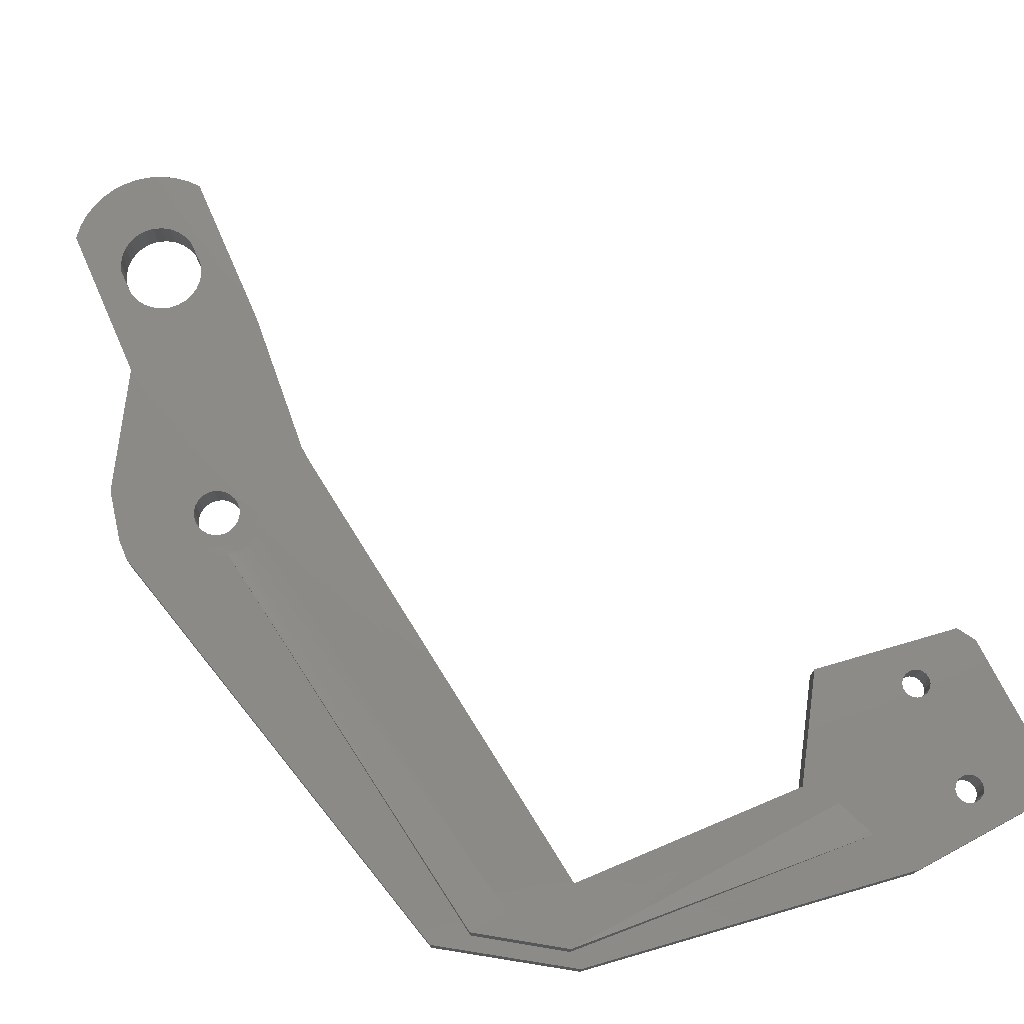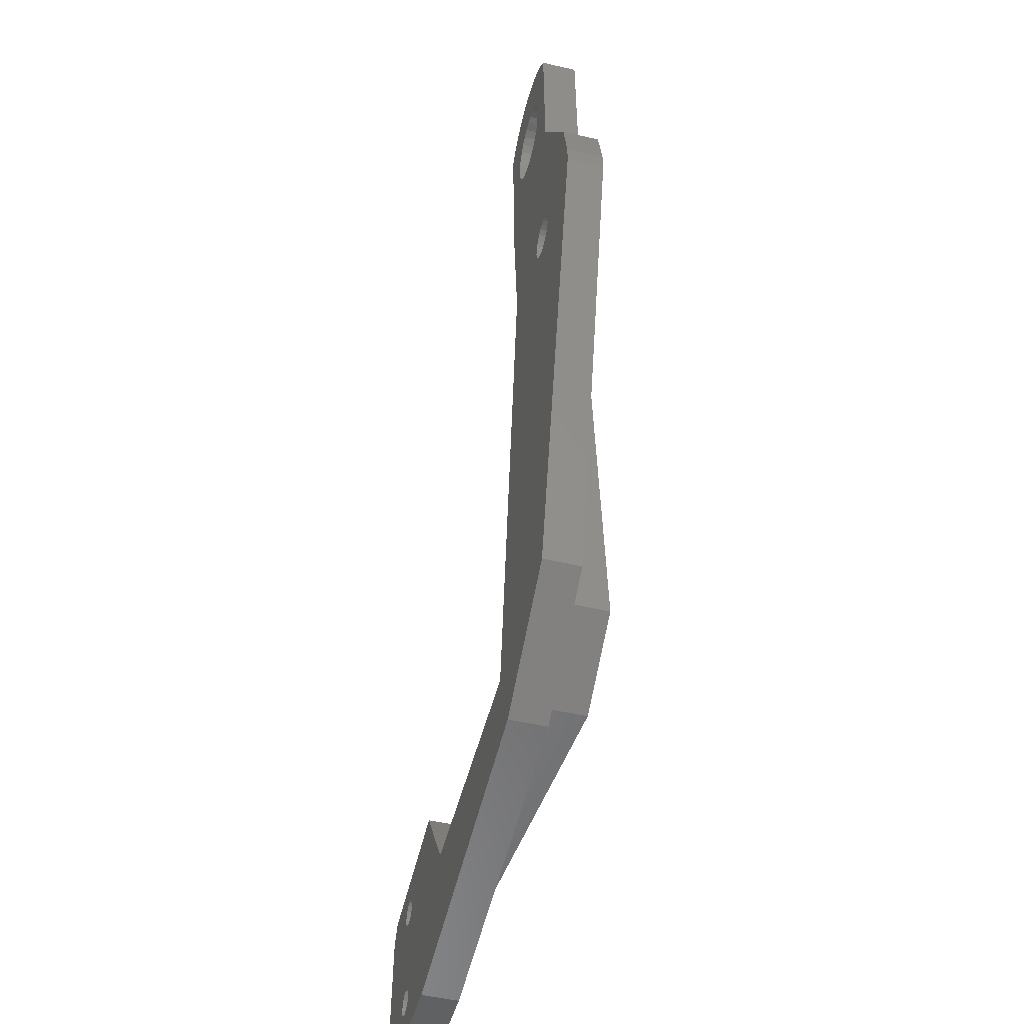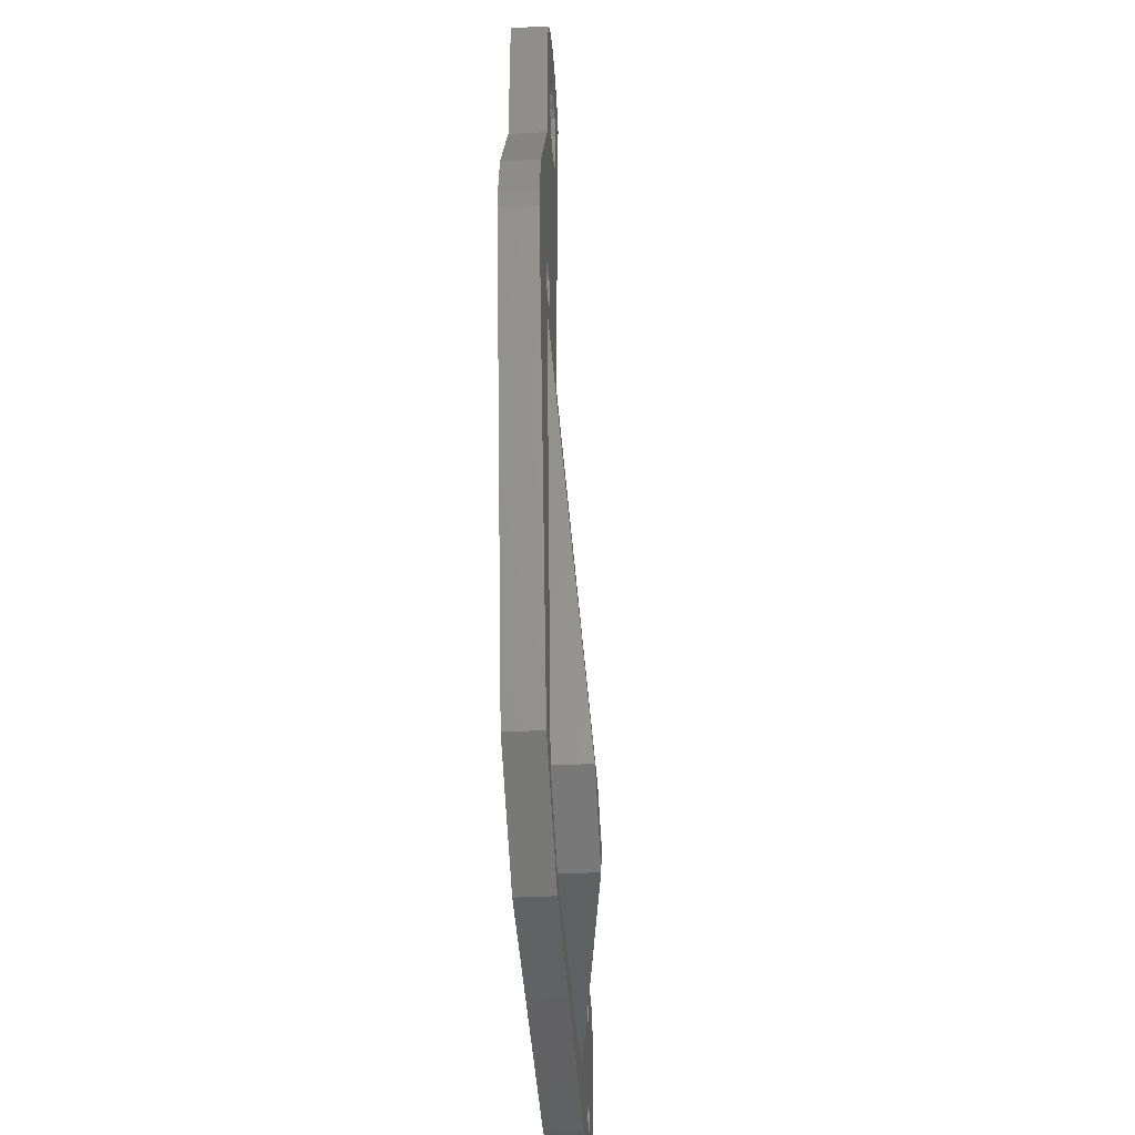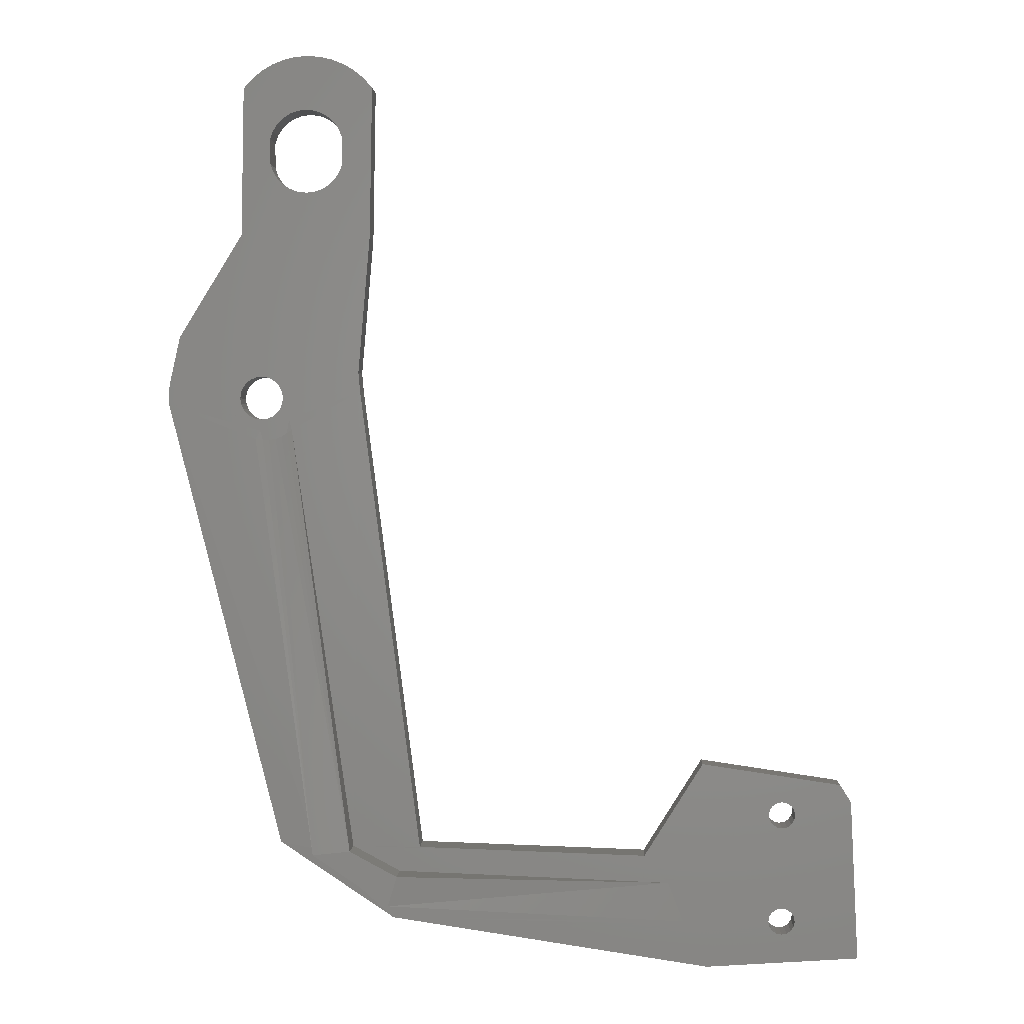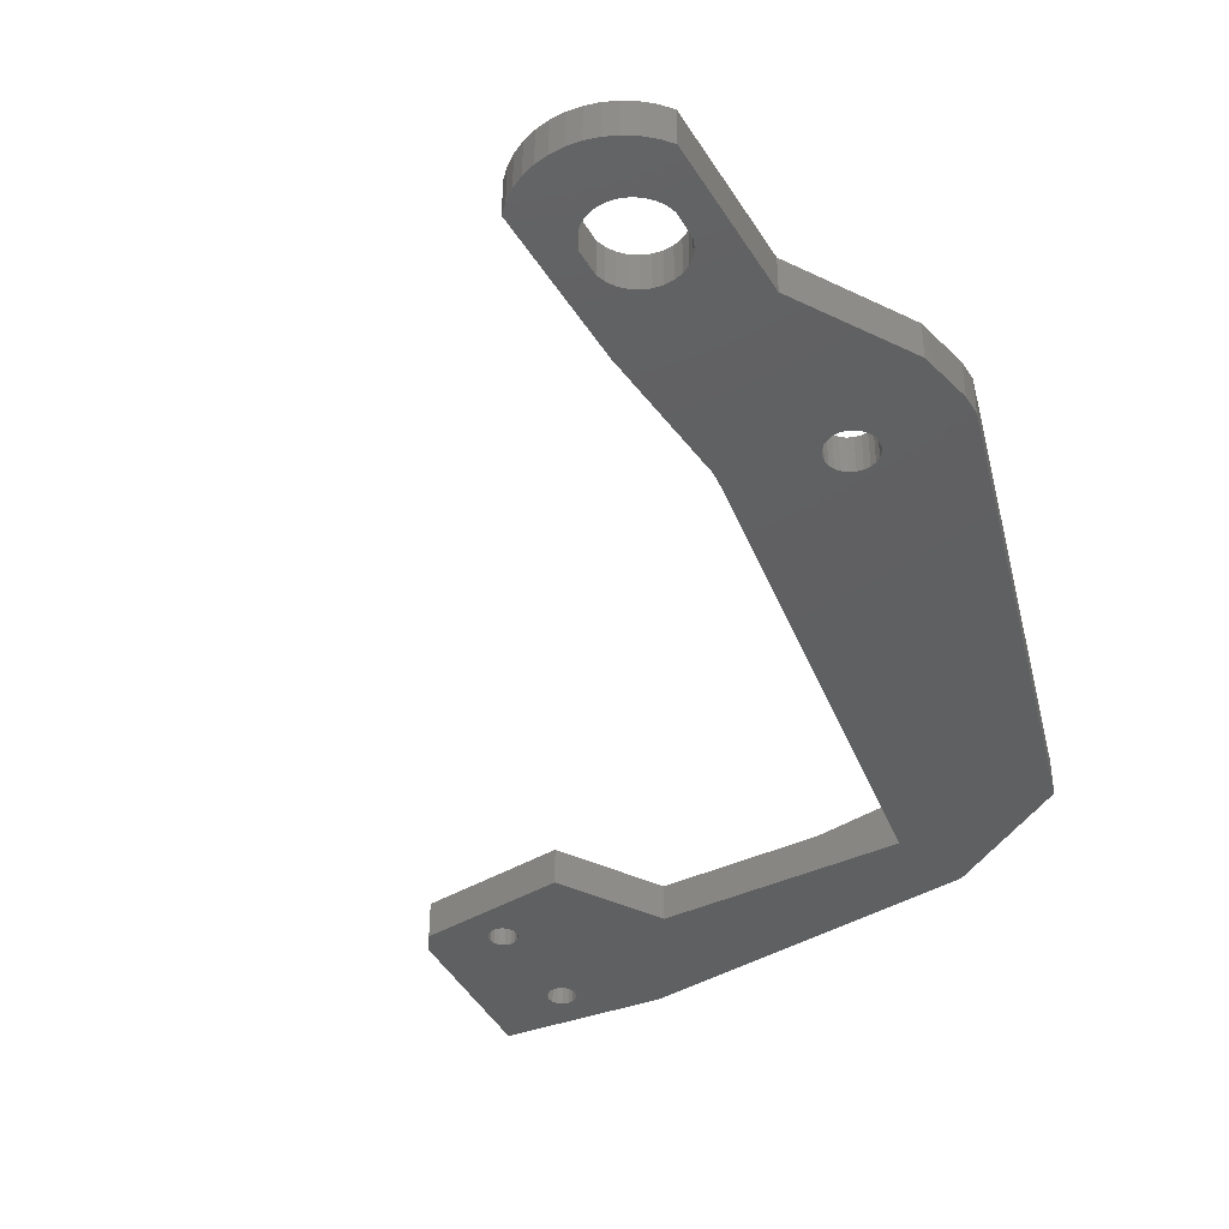
<metadata>
{"format":"stl","ext":"stl","renderer":"f3d","projection":"perspective","resolution":1024,"background":"white","views":[{"elev":75.4,"azim":-24.6,"up":"+Z"},{"elev":-49.5,"azim":-104.3,"up":"+Y"},{"elev":-37.7,"azim":-86.1,"up":"+Y"},{"elev":1.5,"azim":2.5,"up":"+Y"},{"elev":-40.7,"azim":-152.2,"up":"+Z"}]}
</metadata>
<code>
# stl→obj: 251 verts, 514 faces
v 45.19 268.3 16.63
v 46.27 271.8 16.63
v 36.14 274.4 16.63
v 40.61 274.8 16.63
v 41.5 330.2 12.55
v 41.5 330.2 8.366
v 41.3 332.4 12.55
v 41.3 332.4 8.366
v 18.16 328.6 12.55
v 18.23 330.9 12.55
v 18.16 328.6 8.368
v 18.23 330.9 8.368
v 78.88 270.6 12.55
v 31.17 324.4 12.55
v 32.84 326.8 12.55
v 33.17 325.5 12.56
v 30.4 324.3 12.55
v 29.61 324.3 12.55
v 40.61 274.8 12.56
v 28.75 324.4 12.56
v 32.57 325.1 12.55
v 31.91 324.7 12.55
v 45.19 268.3 12.56
v 36.14 274.4 12.56
v 31.74 275.3 12.52
v 80.69 265.9 12.55
v 45.49 266.1 12.56
v 45.49 266.1 8.367
v 31.74 275.3 8.368
v 46.27 271.8 12.56
v 76.01 273.9 12.55
v 76.01 273.9 8.364
v 48.72 274.8 12.56
v 48.72 274.8 8.367
v 19.51 336.8 12.55
v 27.12 349.2 12.55
v 19.51 336.8 8.367
v 27.12 349.2 8.366
v 29.31 325.4 12.55
v 30.09 325.4 12.55
v 32.27 326.2 12.55
v 31.6 325.8 12.55
v 30.87 325.5 12.55
v 83.02 285.1 12.55
v 83.02 285.1 8.363
v 83.56 260.4 12.55
v 83.56 260.4 8.364
v 101.7 261.6 12.55
v 92.59 264.4 12.55
v 91.98 264.6 12.55
v 91.47 264.9 12.55
v 91.12 265.4 12.55
v 91 266 12.55
v 91.12 266.6 12.55
v 91.47 267.1 12.55
v 91.98 267.5 12.55
v 92.59 267.6 12.55
v 92.61 277.3 12.55
v 92 277.5 12.55
v 91.49 277.8 12.55
v 91.14 278.3 12.55
v 91.02 278.9 12.55
v 91.14 279.5 12.55
v 91.49 280 12.55
v 92 280.4 12.55
v 92.61 280.5 12.55
v 100.9 280.6 12.55
v 99.58 282.6 12.55
v 94.05 265.4 12.55
v 93.71 264.9 12.55
v 93.19 264.6 12.55
v 94.17 266 12.55
v 94.05 266.6 12.55
v 93.71 267.1 12.55
v 93.19 267.5 12.55
v 93.21 277.5 12.55
v 93.73 277.8 12.55
v 94.07 278.3 12.55
v 94.19 278.9 12.55
v 94.07 279.5 12.55
v 93.73 280 12.55
v 93.21 280.4 12.55
v 28.54 325.6 12.55
v 26.98 330 12.55
v 26.98 330 8.367
v 27.24 330.7 12.55
v 27.24 330.7 8.367
v 27 330.1 8.367
v 26.89 329.4 12.55
v 26.89 329.4 8.368
v 26.91 329.2 12.55
v 26.98 328.7 8.368
v 26.98 328.7 12.55
v 27.24 328.1 12.55
v 27.24 328.1 8.368
v 27.65 327.5 12.55
v 27.65 327.5 8.368
v 28.19 327.1 12.55
v 28.19 327.1 8.368
v 28.82 326.9 12.55
v 28.82 326.9 8.368
v 29.49 326.8 12.55
v 29.49 326.8 8.368
v 30.16 326.9 12.55
v 30.16 326.9 8.367
v 30.79 327.1 12.55
v 30.79 327.1 8.367
v 31.33 327.5 12.55
v 31.33 327.5 8.367
v 31.74 328.1 12.55
v 31.74 328.1 8.367
v 32 328.7 12.55
v 31.91 328.5 8.367
v 32 328.7 8.367
v 32.09 329.4 12.55
v 32.09 329.4 8.367
v 32.07 329.6 12.55
v 32 330 12.55
v 32 330 8.367
v 31.74 330.7 12.55
v 31.74 330.7 8.367
v 31.33 331.2 12.55
v 31.33 331.2 8.367
v 31.61 330.8 8.367
v 30.79 331.6 12.55
v 30.79 331.6 8.367
v 30.16 331.9 12.55
v 30.16 331.9 8.367
v 29.49 332 12.55
v 29.49 332 8.367
v 28.82 331.9 12.55
v 28.82 331.9 8.367
v 28.19 331.6 12.55
v 28.19 331.6 8.367
v 27.65 331.2 12.55
v 27.65 331.2 8.367
v 42.72 348.9 12.55
v 42.72 348.9 8.365
v 43.03 366.8 12.55
v 43.03 366.8 8.366
v 27.42 366.8 12.55
v 27.42 366.8 8.366
v 35.02 354.2 12.55
v 34.02 354.3 12.55
v 33.07 354.7 12.55
v 32.22 355.2 12.55
v 31.51 355.9 12.55
v 30.97 356.8 12.55
v 30.64 357.7 12.55
v 30.64 360.7 12.55
v 30.97 361.7 12.55
v 31.51 362.5 12.55
v 32.22 363.2 12.55
v 33.07 363.8 12.55
v 34.02 364.1 12.55
v 35.02 364.2 12.55
v 42.03 367.9 12.55
v 28.42 367.9 12.55
v 40.87 368.9 12.55
v 29.58 368.9 12.55
v 39.58 369.7 12.55
v 30.87 369.7 12.55
v 38.18 370.2 12.55
v 32.26 370.2 12.55
v 36.72 370.6 12.55
v 33.73 370.6 12.55
v 35.22 370.7 12.55
v 39.06 356.8 12.55
v 38.53 355.9 12.55
v 37.82 355.2 12.55
v 36.97 354.7 12.55
v 36.02 354.3 12.55
v 39.39 357.7 12.55
v 39.39 360.7 12.55
v 39.06 361.7 12.55
v 38.53 362.5 12.55
v 37.82 363.2 12.55
v 36.97 363.8 12.55
v 36.02 364.1 12.55
v 28.42 367.9 8.366
v 29.58 368.9 8.366
v 30.87 369.7 8.366
v 32.26 370.2 8.366
v 33.73 370.6 8.366
v 35.22 370.7 8.366
v 36.72 370.6 8.366
v 38.18 370.2 8.366
v 39.58 369.7 8.366
v 40.87 368.9 8.366
v 42.03 367.9 8.366
v 30.64 360.7 8.366
v 30.64 357.7 8.366
v 30.97 356.8 8.366
v 31.51 355.9 8.366
v 32.22 355.2 8.366
v 33.07 354.7 8.366
v 34.02 354.3 8.366
v 35.02 354.2 8.366
v 36.02 354.3 8.366
v 36.97 354.7 8.366
v 37.82 355.2 8.366
v 38.53 355.9 8.366
v 39.06 356.8 8.366
v 39.39 357.7 8.366
v 39.39 360.7 8.366
v 39.06 361.7 8.366
v 38.53 362.5 8.366
v 37.82 363.2 8.366
v 36.97 363.8 8.366
v 36.02 364.1 8.366
v 35.02 364.2 8.366
v 34.02 364.1 8.366
v 33.07 363.8 8.366
v 32.22 363.2 8.366
v 31.51 362.5 8.366
v 30.97 361.7 8.366
v 99.58 282.6 8.362
v 92.59 264.4 8.363
v 93.19 264.6 8.363
v 101.7 261.6 8.363
v 93.71 264.9 8.363
v 94.05 265.4 8.363
v 100.9 280.6 8.362
v 94.17 266 8.363
v 94.05 266.6 8.363
v 93.71 267.1 8.363
v 93.19 267.5 8.363
v 92.59 267.6 8.363
v 93.21 277.5 8.363
v 92.61 277.3 8.363
v 93.73 277.8 8.363
v 94.07 278.3 8.363
v 94.19 278.9 8.363
v 94.07 279.5 8.363
v 93.73 280 8.363
v 93.21 280.4 8.363
v 92.61 280.5 8.363
v 91.49 277.8 8.363
v 92 277.5 8.363
v 91.14 278.3 8.363
v 91.02 278.9 8.363
v 91.14 279.5 8.363
v 91.49 280 8.363
v 92 280.4 8.363
v 91.98 264.6 8.363
v 91.47 264.9 8.363
v 91.12 265.4 8.363
v 91 266 8.363
v 91.12 266.6 8.363
v 91.47 267.1 8.363
v 91.98 267.5 8.363
f 1 2 3
f 4 3 2
f 5 6 7
f 8 7 6
f 9 10 11
f 12 11 10
f 1 13 2
f 3 4 14
f 15 16 5
f 3 17 18
f 4 19 16
f 3 18 20
f 21 4 16
f 14 4 22
f 22 4 21
f 1 3 23
f 24 23 3
f 21 16 15
f 25 24 9
f 1 26 13
f 17 3 14
f 27 25 28
f 29 28 25
f 2 13 30
f 31 32 33
f 34 33 32
f 35 36 37
f 38 37 36
f 26 1 23
f 17 14 18
f 39 18 14
f 22 39 14
f 21 39 22
f 40 39 21
f 15 41 21
f 42 21 41
f 43 21 42
f 40 21 43
f 33 34 5
f 6 5 34
f 27 24 25
f 2 30 4
f 19 4 30
f 10 35 12
f 37 12 35
f 31 44 32
f 45 32 44
f 9 11 25
f 29 25 11
f 20 18 39
f 24 20 9
f 24 3 20
f 46 27 47
f 28 47 27
f 46 48 27
f 49 27 48
f 50 27 49
f 51 27 50
f 52 27 51
f 26 27 52
f 23 27 26
f 24 27 23
f 52 53 26
f 13 26 53
f 54 13 53
f 55 13 54
f 56 13 55
f 57 13 56
f 30 31 19
f 33 19 31
f 5 19 33
f 16 19 5
f 58 59 31
f 60 31 59
f 44 31 60
f 61 44 60
f 62 44 61
f 63 44 62
f 64 44 63
f 65 44 64
f 66 44 65
f 67 44 66
f 68 44 67
f 67 69 48
f 70 48 69
f 71 48 70
f 49 48 71
f 72 69 67
f 73 72 67
f 74 73 67
f 75 74 67
f 57 75 67
f 13 57 67
f 76 13 67
f 31 13 76
f 30 13 31
f 58 31 76
f 77 76 67
f 78 77 67
f 79 78 67
f 80 79 67
f 81 80 67
f 82 81 67
f 66 82 67
f 39 83 20
f 9 20 83
f 84 85 86
f 87 86 85
f 88 87 85
f 89 90 84
f 85 84 90
f 89 91 90
f 92 90 91
f 91 93 92
f 94 95 93
f 92 93 95
f 96 97 94
f 95 94 97
f 98 99 96
f 97 96 99
f 100 101 98
f 99 98 101
f 102 103 100
f 101 100 103
f 104 105 102
f 103 102 105
f 106 107 104
f 105 104 107
f 108 109 106
f 107 106 109
f 108 110 109
f 111 109 110
f 110 112 111
f 113 111 112
f 114 113 112
f 112 115 114
f 116 114 115
f 117 118 115
f 116 115 118
f 119 116 118
f 118 120 119
f 121 119 120
f 120 122 121
f 123 121 122
f 124 121 123
f 122 125 123
f 126 123 125
f 125 127 126
f 128 126 127
f 127 129 128
f 130 128 129
f 129 131 130
f 132 130 131
f 131 133 132
f 134 132 133
f 133 135 134
f 136 134 135
f 86 87 135
f 136 135 87
f 40 43 39
f 83 39 43
f 42 83 43
f 9 83 42
f 41 9 42
f 100 9 41
f 102 100 41
f 15 102 41
f 98 9 100
f 96 9 98
f 94 9 96
f 93 9 94
f 10 9 93
f 91 10 93
f 89 10 91
f 84 10 89
f 86 10 84
f 135 10 86
f 35 10 135
f 133 35 135
f 131 35 133
f 129 35 131
f 7 35 129
f 137 35 7
f 36 35 137
f 5 104 15
f 102 15 104
f 106 104 5
f 108 106 5
f 110 108 5
f 112 110 5
f 115 112 5
f 117 115 5
f 118 117 5
f 120 118 5
f 7 120 5
f 122 120 7
f 125 122 7
f 127 125 7
f 129 127 7
f 137 7 138
f 8 138 7
f 137 138 139
f 140 139 138
f 36 141 38
f 142 38 141
f 143 144 36
f 145 36 144
f 146 36 145
f 147 36 146
f 148 36 147
f 141 36 148
f 149 141 148
f 150 141 149
f 151 141 150
f 152 141 151
f 153 141 152
f 154 141 153
f 155 141 154
f 156 141 155
f 139 141 156
f 157 141 139
f 158 141 157
f 159 158 157
f 160 158 159
f 161 160 159
f 162 160 161
f 163 162 161
f 164 162 163
f 165 164 163
f 166 164 165
f 167 166 165
f 139 168 137
f 169 137 168
f 170 137 169
f 171 137 170
f 36 137 171
f 172 36 171
f 143 36 172
f 173 168 139
f 174 173 139
f 175 174 139
f 176 175 139
f 177 176 139
f 178 177 139
f 179 178 139
f 156 179 139
f 141 158 142
f 180 142 158
f 160 181 158
f 180 158 181
f 162 182 160
f 181 160 182
f 164 183 162
f 182 162 183
f 166 184 164
f 183 164 184
f 167 185 166
f 184 166 185
f 165 186 167
f 185 167 186
f 163 187 165
f 186 165 187
f 161 188 163
f 187 163 188
f 159 189 161
f 188 161 189
f 157 190 159
f 189 159 190
f 139 140 157
f 190 157 140
f 150 149 191
f 192 191 149
f 149 148 192
f 193 192 148
f 148 147 193
f 194 193 147
f 147 146 194
f 195 194 146
f 145 196 146
f 195 146 196
f 144 197 145
f 196 145 197
f 143 198 144
f 197 144 198
f 172 199 143
f 198 143 199
f 171 200 172
f 199 172 200
f 170 201 171
f 200 171 201
f 170 169 201
f 202 201 169
f 169 168 202
f 203 202 168
f 168 173 203
f 204 203 173
f 173 174 204
f 205 204 174
f 174 175 205
f 206 205 175
f 175 176 206
f 207 206 176
f 176 177 207
f 208 207 177
f 208 177 209
f 178 209 177
f 209 178 210
f 179 210 178
f 210 179 211
f 156 211 179
f 211 156 212
f 155 212 156
f 212 155 213
f 154 213 155
f 213 154 214
f 153 214 154
f 153 152 214
f 215 214 152
f 152 151 215
f 216 215 151
f 151 150 216
f 191 216 150
f 68 217 44
f 45 44 217
f 11 101 29
f 103 29 101
f 99 101 11
f 97 99 11
f 95 97 11
f 92 95 11
f 12 92 11
f 90 92 12
f 85 90 12
f 88 85 12
f 87 88 12
f 136 87 12
f 37 136 12
f 134 136 37
f 132 134 37
f 130 132 37
f 8 130 37
f 138 8 37
f 38 138 37
f 200 138 38
f 201 138 200
f 202 138 201
f 203 138 202
f 140 138 203
f 199 200 38
f 198 199 38
f 204 140 203
f 205 140 204
f 206 140 205
f 207 140 206
f 208 140 207
f 209 140 208
f 210 140 209
f 211 140 210
f 142 193 38
f 194 38 193
f 195 38 194
f 196 38 195
f 197 38 196
f 198 38 197
f 192 193 142
f 191 192 142
f 216 191 142
f 215 216 142
f 214 215 142
f 213 214 142
f 212 213 142
f 211 212 142
f 140 211 142
f 190 140 142
f 180 190 142
f 189 190 180
f 181 189 180
f 188 189 181
f 182 188 181
f 187 188 182
f 183 187 182
f 186 187 183
f 184 186 183
f 185 186 184
f 218 219 220
f 221 220 219
f 222 220 221
f 223 220 222
f 224 223 222
f 225 223 224
f 226 223 225
f 227 223 226
f 228 223 227
f 229 223 228
f 32 229 228
f 230 229 32
f 231 223 229
f 232 223 231
f 233 223 232
f 234 223 233
f 235 223 234
f 236 223 235
f 237 223 236
f 45 238 32
f 239 32 238
f 230 32 239
f 240 238 45
f 241 240 45
f 242 241 45
f 243 242 45
f 244 243 45
f 237 244 45
f 223 237 45
f 217 223 45
f 47 28 220
f 218 220 28
f 245 218 28
f 246 245 28
f 247 246 28
f 248 247 28
f 249 248 28
f 29 249 28
f 250 249 29
f 251 250 29
f 228 251 29
f 32 228 29
f 34 32 29
f 6 34 29
f 105 6 29
f 103 105 29
f 107 6 105
f 109 6 107
f 111 6 109
f 113 6 111
f 114 6 113
f 116 6 114
f 119 6 116
f 121 6 119
f 8 6 121
f 124 8 121
f 123 8 124
f 126 8 123
f 128 8 126
f 130 8 128
f 68 67 217
f 223 217 67
f 48 46 220
f 47 220 46
f 48 220 67
f 223 67 220
f 74 75 226
f 227 226 75
f 75 57 227
f 228 227 57
f 49 218 50
f 245 50 218
f 50 245 51
f 246 51 245
f 70 69 221
f 222 221 69
f 72 73 224
f 225 224 73
f 69 72 222
f 224 222 72
f 57 56 228
f 251 228 56
f 70 221 71
f 219 71 221
f 56 55 251
f 250 251 55
f 54 249 55
f 250 55 249
f 74 226 73
f 225 73 226
f 53 248 54
f 249 54 248
f 52 51 247
f 246 247 51
f 52 247 53
f 248 53 247
f 71 219 49
f 218 49 219
f 79 80 233
f 234 233 80
f 81 235 80
f 234 80 235
f 78 79 232
f 233 232 79
f 66 65 237
f 244 237 65
f 82 66 236
f 237 236 66
f 61 60 240
f 238 240 60
f 81 82 235
f 236 235 82
f 77 231 76
f 229 76 231
f 65 64 244
f 243 244 64
f 59 239 60
f 238 60 239
f 58 230 59
f 239 59 230
f 76 229 58
f 230 58 229
f 77 78 231
f 232 231 78
f 63 242 64
f 243 64 242
f 62 241 63
f 242 63 241
f 61 240 62
f 241 62 240

</code>
